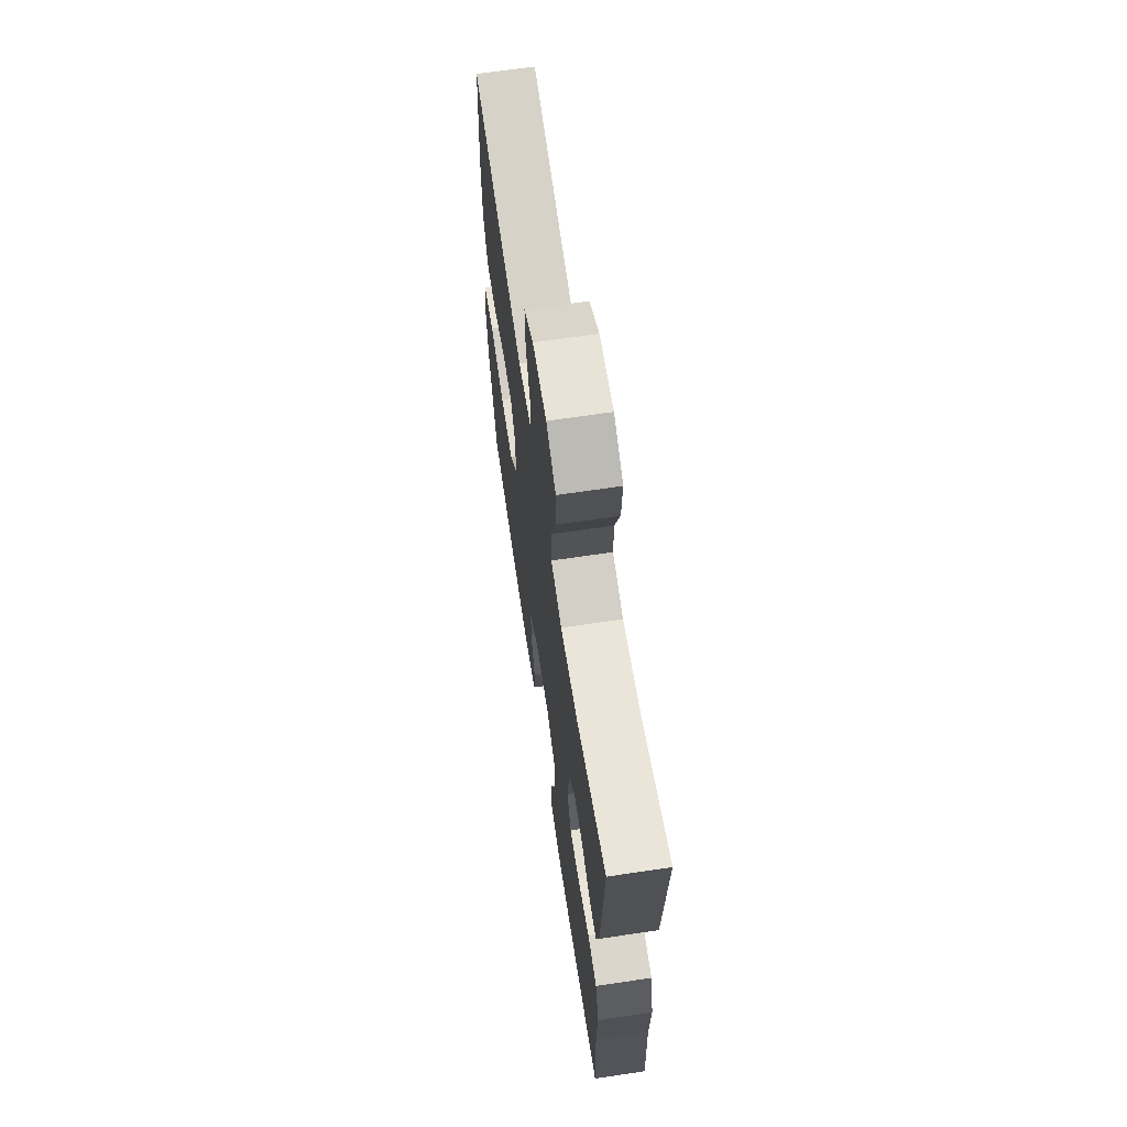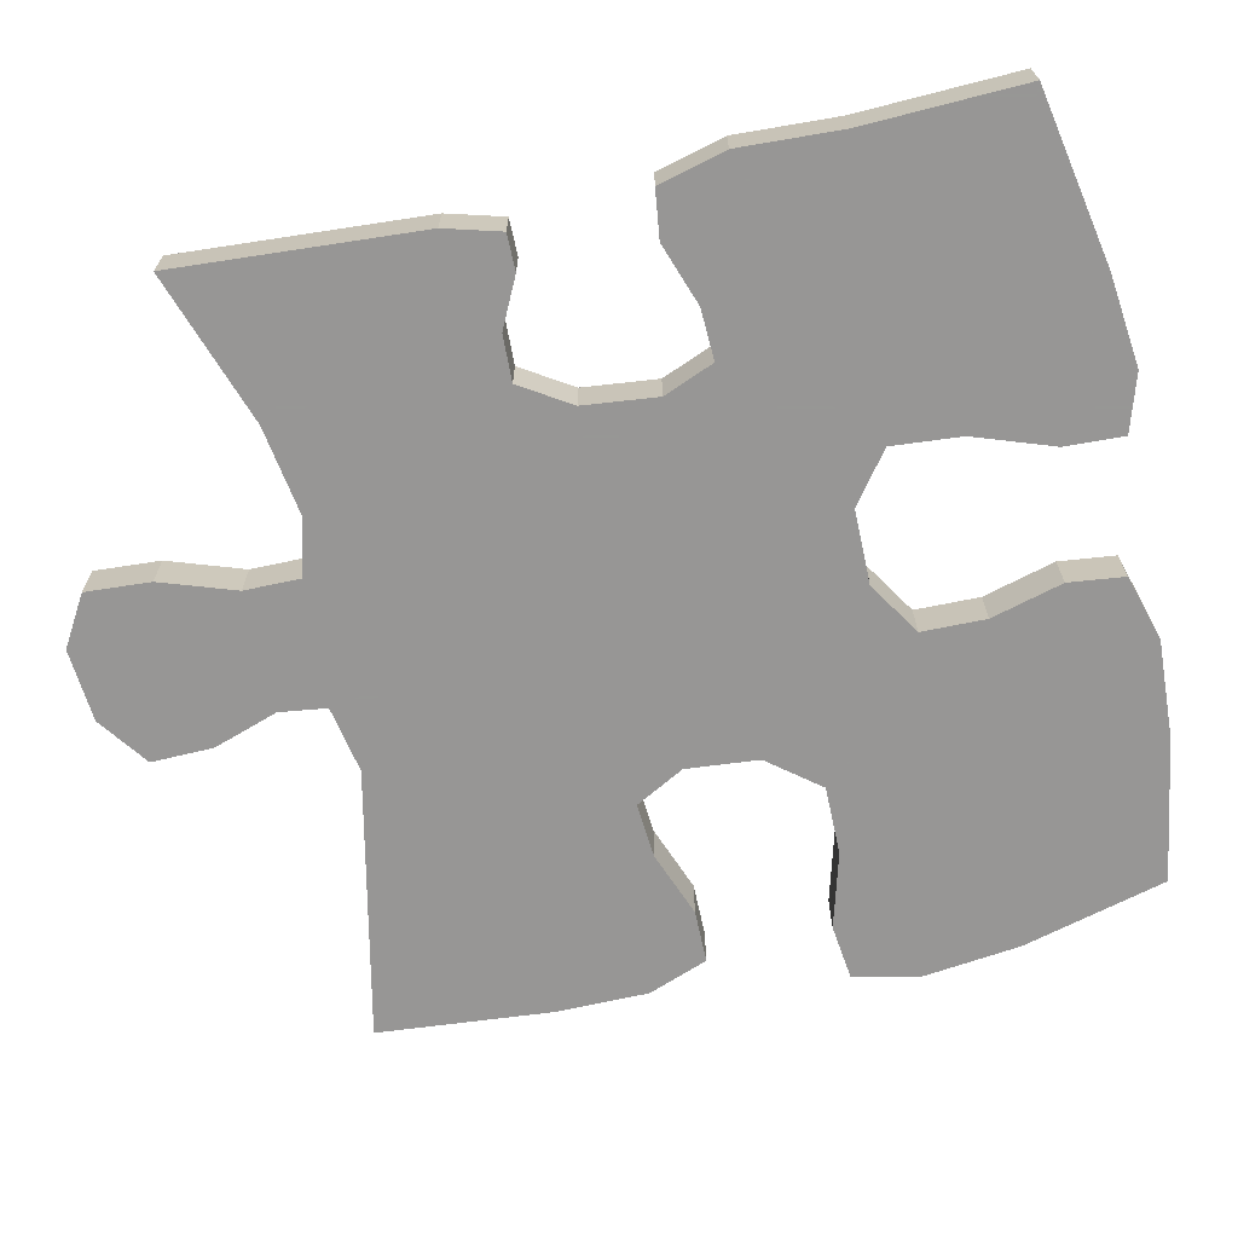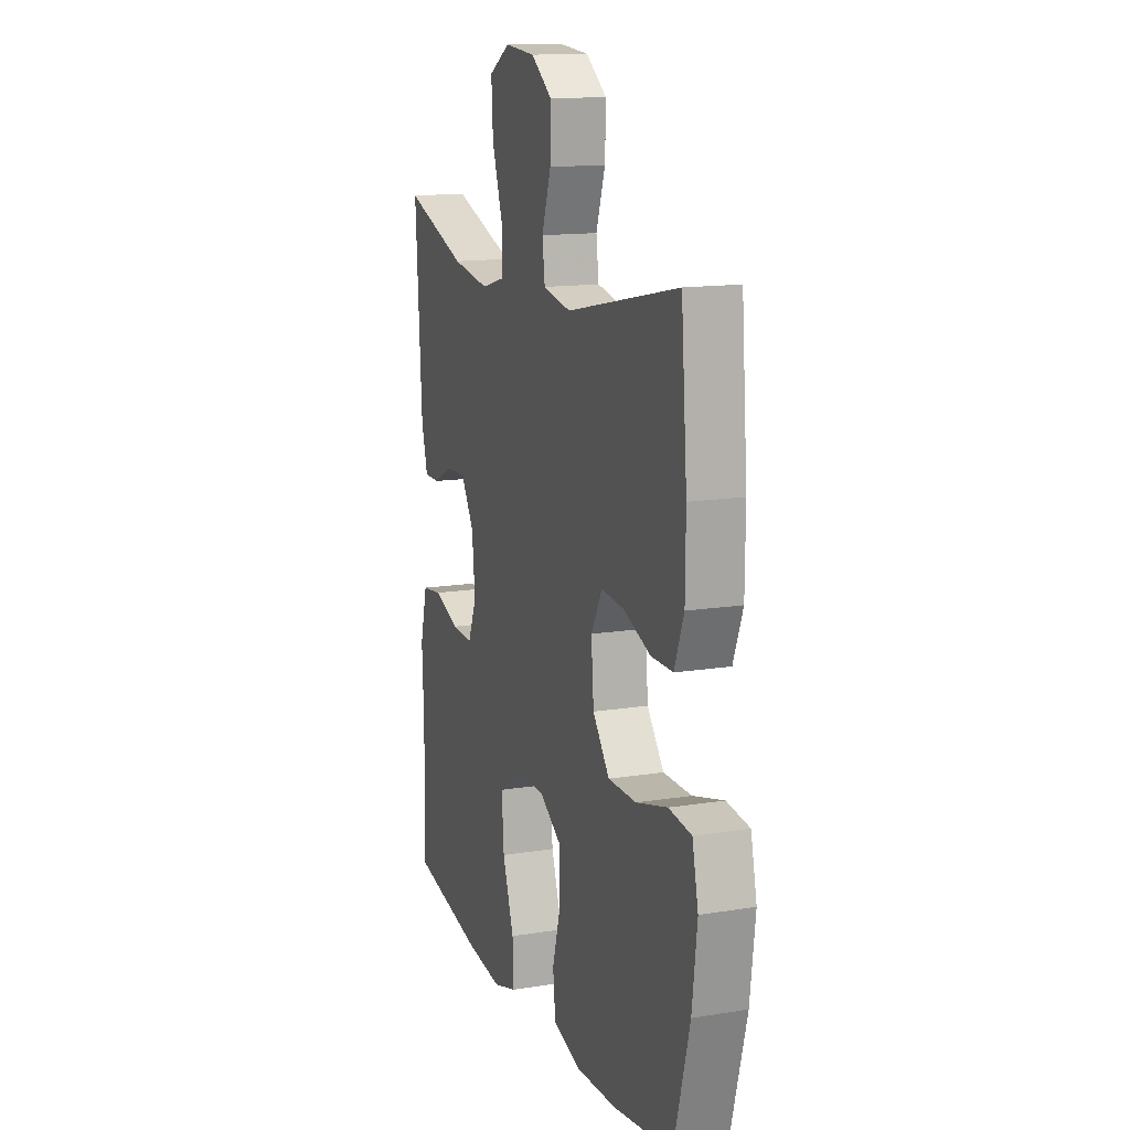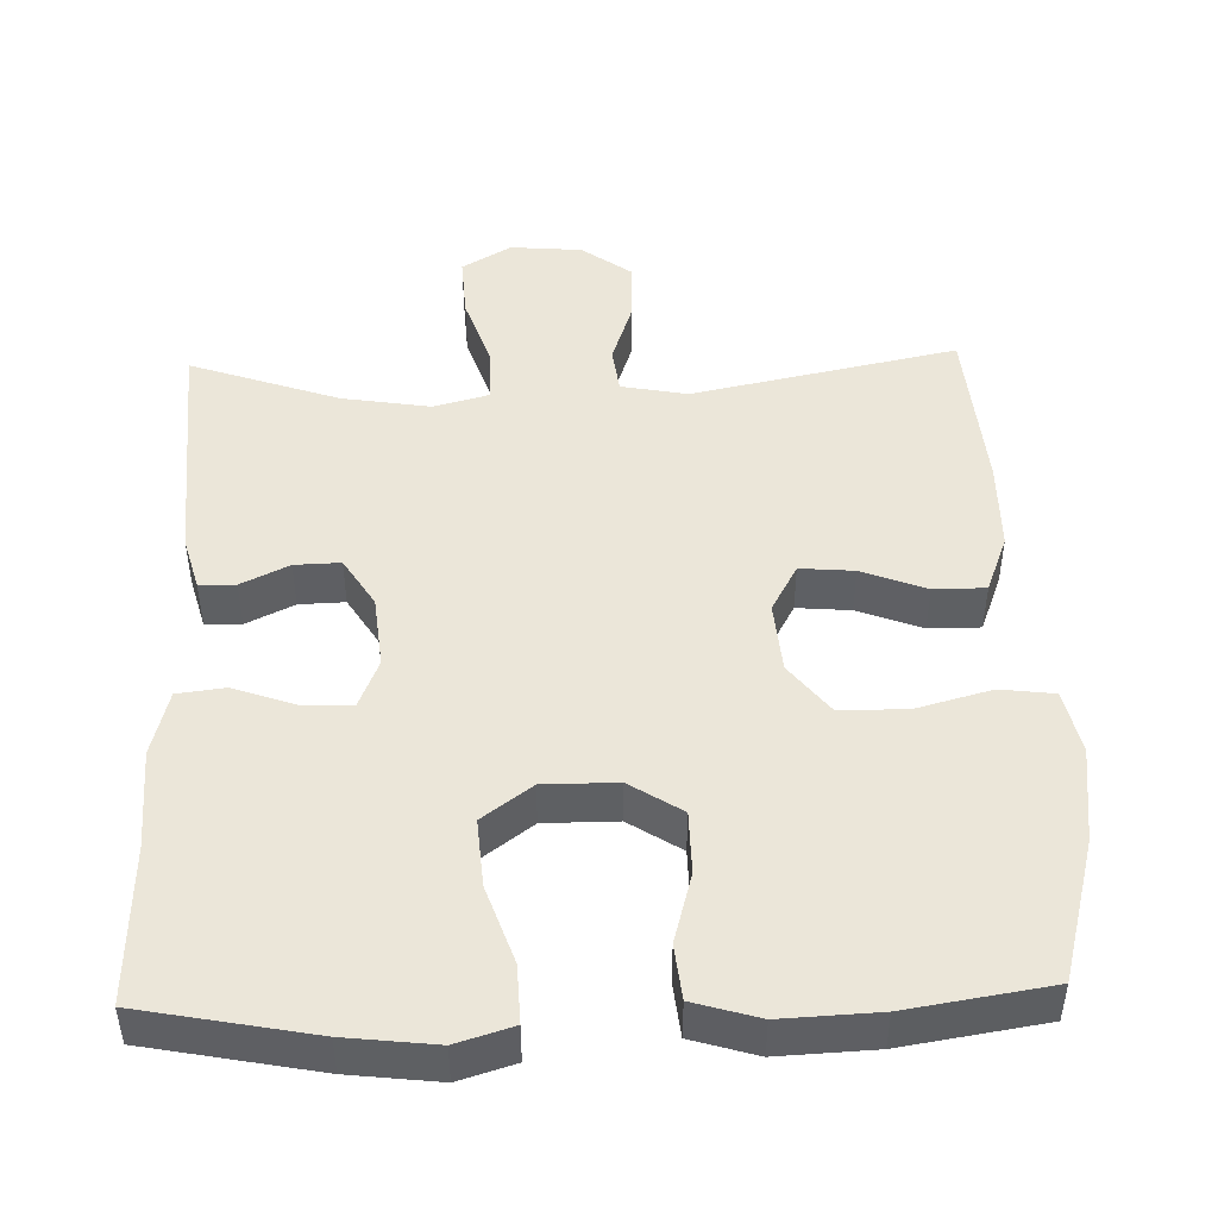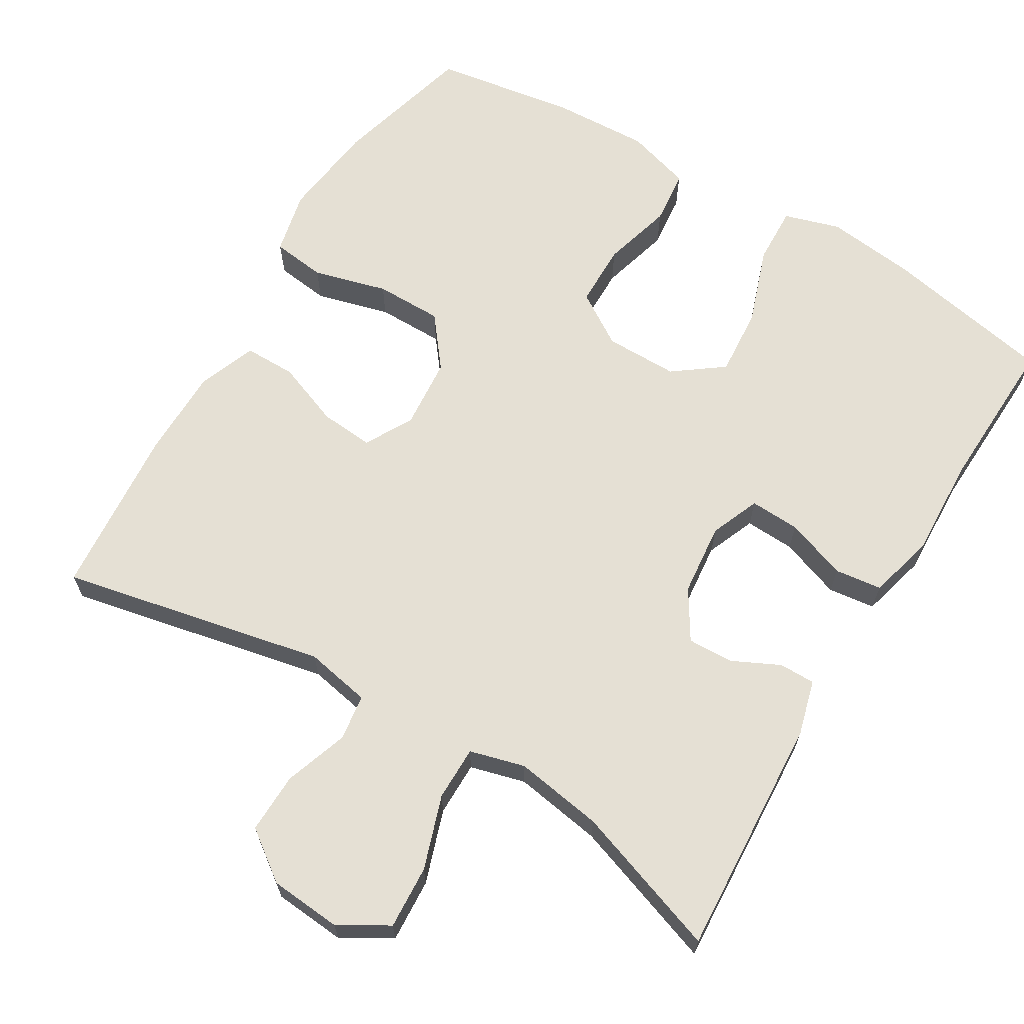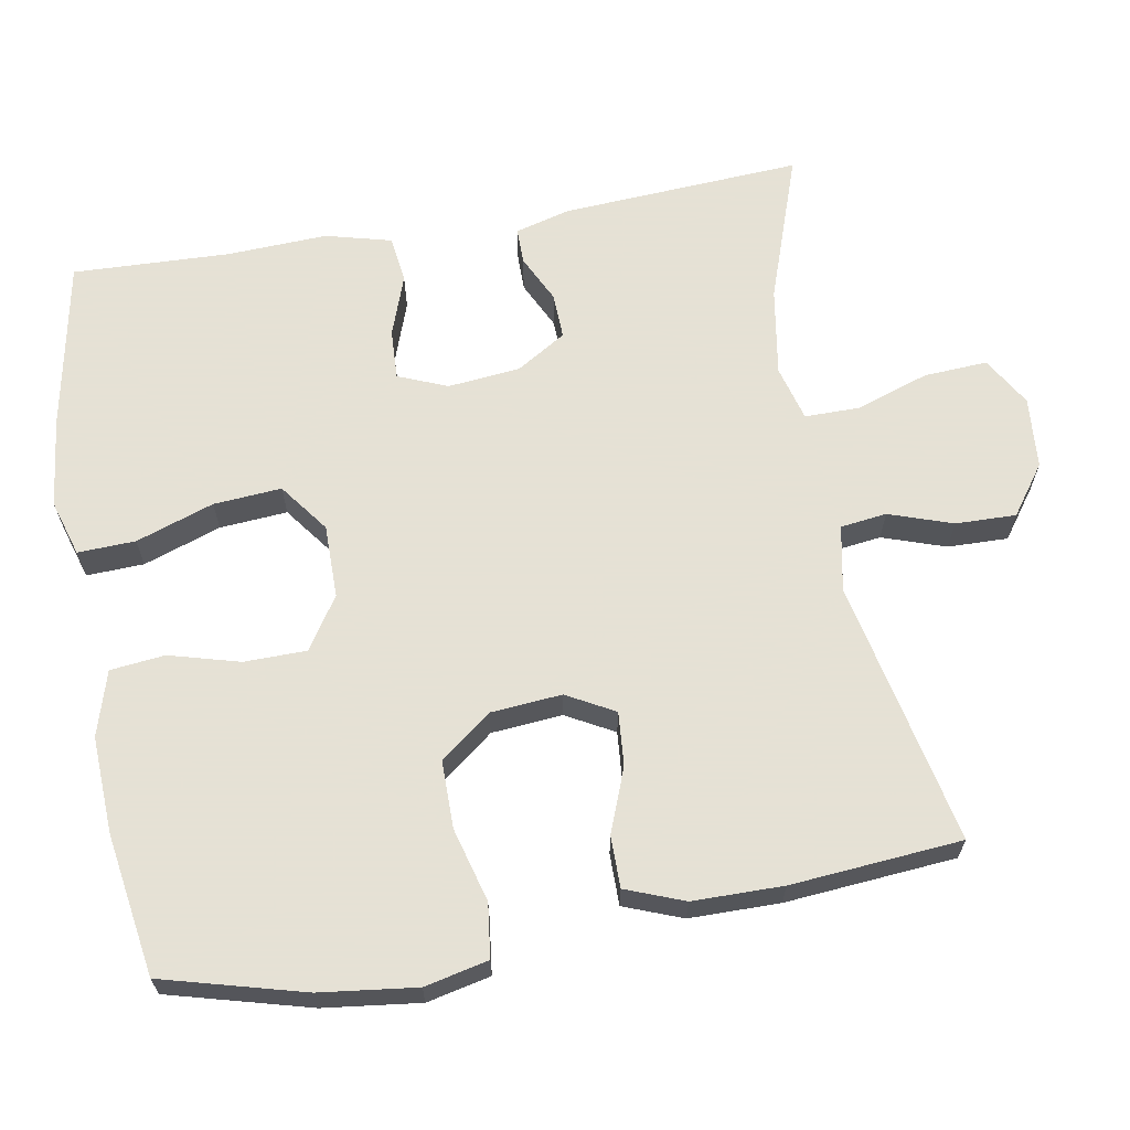
<metadata>
{"format":"obj","ext":"obj","renderer":"f3d","projection":"perspective","resolution":1024,"background":"white","views":[{"elev":66.7,"azim":81.5,"up":"+Z"},{"elev":-68.0,"azim":102.3,"up":"+Y"},{"elev":14.1,"azim":-109.6,"up":"+Z"},{"elev":47.1,"azim":178.3,"up":"+Y"},{"elev":65.7,"azim":31.0,"up":"+Y"},{"elev":64.9,"azim":-100.0,"up":"+Y"}]}
</metadata>
<code>
v -0.5 0.07 0.5
v -0.146 0.07 0.426
v -0.058 0.07 0.443
v -0.05 0.07 0.505
v -0.079 0.07 0.59
v -0.081 0.07 0.671
v -0.015 0.07 0.719
v 0.081 0.07 0.727
v 0.147 0.07 0.688
v 0.142 0.07 0.603
v 0.109 0.07 0.505
v 0.109 0.07 0.432
v 0.183 0.07 0.412
v 0.301 0.07 0.431
v 0.5 0.07 0.5
v 0.48 0.07 0.178
v 0.46 0.07 0.105
v 0.412 0.07 0.105
v 0.348 0.07 0.136
v 0.287 0.07 0.138
v 0.246 0.07 0.072
v 0.236 0.07 -0.025
v 0.263 0.07 -0.091
v 0.33 0.07 -0.088
v 0.412 0.07 -0.059
v 0.475 0.07 -0.067
v 0.498 0.07 -0.155
v 0.492 0.07 -0.289
v 0.5 0.07 -0.5
v 0.272 0.07 -0.544
v 0.152 0.07 -0.558
v 0.077 0.07 -0.535
v 0.08 0.07 -0.458
v 0.116 0.07 -0.354
v 0.123 0.07 -0.263
v 0.057 0.07 -0.214
v -0.041 0.07 -0.214
v -0.111 0.07 -0.259
v -0.112 0.07 -0.343
v -0.086 0.07 -0.437
v -0.094 0.07 -0.51
v -0.181 0.07 -0.536
v -0.31 0.07 -0.53
v -0.5 0.07 -0.5
v -0.551 0.07 -0.311
v -0.567 0.07 -0.182
v -0.548 0.07 -0.097
v -0.476 0.07 -0.088
v -0.377 0.07 -0.115
v -0.287 0.07 -0.115
v -0.234 0.07 -0.047
v -0.226 0.07 0.048
v -0.261 0.07 0.112
v -0.333 0.07 0.106
v -0.419 0.07 0.073
v -0.488 0.07 0.073
v -0.518 0.07 0.151
v -0.519 0.07 0.272
v -0.5 0 0.5
v -0.146 0 0.426
v -0.058 0 0.443
v -0.05 0 0.505
v -0.079 0 0.59
v -0.081 0 0.671
v -0.015 0 0.719
v 0.081 0 0.727
v 0.147 0 0.688
v 0.142 0 0.603
v 0.109 0 0.505
v 0.109 0 0.432
v 0.183 0 0.412
v 0.301 0 0.431
v 0.5 0 0.5
v 0.48 0 0.178
v 0.46 0 0.105
v 0.412 0 0.105
v 0.348 0 0.136
v 0.287 0 0.138
v 0.246 0 0.072
v 0.236 0 -0.025
v 0.263 0 -0.091
v 0.33 0 -0.088
v 0.412 0 -0.059
v 0.475 0 -0.067
v 0.498 0 -0.155
v 0.492 0 -0.289
v 0.5 0 -0.5
v 0.272 0 -0.544
v 0.152 0 -0.558
v 0.077 0 -0.535
v 0.08 0 -0.458
v 0.116 0 -0.354
v 0.123 0 -0.263
v 0.057 0 -0.214
v -0.041 0 -0.214
v -0.111 0 -0.259
v -0.112 0 -0.343
v -0.086 0 -0.437
v -0.094 0 -0.51
v -0.181 0 -0.536
v -0.31 0 -0.53
v -0.5 0 -0.5
v -0.551 0 -0.311
v -0.567 0 -0.182
v -0.548 0 -0.097
v -0.476 0 -0.088
v -0.377 0 -0.115
v -0.287 0 -0.115
v -0.234 0 -0.047
v -0.226 0 0.048
v -0.261 0 0.112
v -0.333 0 0.106
v -0.419 0 0.073
v -0.488 0 0.073
v -0.518 0 0.151
v -0.519 0 0.272
f 58 1 2
f 57 58 2
f 56 57 2
f 55 56 2
f 54 55 2
f 53 54 2 3
f 52 53 3
f 51 52 3
f 47 48 49
f 46 47 49
f 45 46 49
f 44 45 49
f 43 44 49
f 42 43 49
f 41 42 49
f 40 41 49
f 39 40 49
f 38 39 49 50
f 37 38 50 51
f 32 33 34
f 31 32 34
f 30 31 34
f 29 30 34
f 28 29 34
f 28 34 35
f 27 28 35
f 26 27 35
f 25 26 35
f 24 25 35
f 23 24 35 36
f 17 18 19
f 16 17 19
f 15 16 19
f 14 15 19
f 13 14 19 20
f 12 13 20 21
f 9 10 11
f 8 9 11
f 7 8 11
f 6 7 11
f 5 6 11
f 4 5 11
f 3 4 11 12
f 37 51 3
f 36 37 3
f 23 36 3
f 22 23 3
f 3 12 21 22
f 60 59 116
f 60 116 115
f 60 115 114
f 60 114 113
f 60 113 112
f 61 60 112 111
f 61 111 110
f 61 110 109
f 107 106 105
f 107 105 104
f 107 104 103
f 107 103 102
f 107 102 101
f 107 101 100
f 107 100 99
f 107 99 98
f 107 98 97
f 108 107 97 96
f 109 108 96 95
f 92 91 90
f 92 90 89
f 92 89 88
f 92 88 87
f 92 87 86
f 93 92 86
f 93 86 85
f 93 85 84
f 93 84 83
f 93 83 82
f 94 93 82 81
f 77 76 75
f 77 75 74
f 77 74 73
f 77 73 72
f 78 77 72 71
f 79 78 71 70
f 69 68 67
f 69 67 66
f 69 66 65
f 69 65 64
f 69 64 63
f 69 63 62
f 70 69 62 61
f 61 109 95
f 61 95 94
f 61 94 81
f 61 81 80
f 80 79 70 61
f 1 59 60 2
f 2 60 61 3
f 3 61 62 4
f 4 62 63 5
f 5 63 64 6
f 6 64 65 7
f 7 65 66 8
f 8 66 67 9
f 9 67 68 10
f 10 68 69 11
f 11 69 70 12
f 12 70 71 13
f 13 71 72 14
f 14 72 73 15
f 15 73 74 16
f 16 74 75 17
f 17 75 76 18
f 18 76 77 19
f 19 77 78 20
f 20 78 79 21
f 21 79 80 22
f 22 80 81 23
f 23 81 82 24
f 24 82 83 25
f 25 83 84 26
f 26 84 85 27
f 27 85 86 28
f 28 86 87 29
f 29 87 88 30
f 30 88 89 31
f 31 89 90 32
f 32 90 91 33
f 33 91 92 34
f 34 92 93 35
f 35 93 94 36
f 36 94 95 37
f 37 95 96 38
f 38 96 97 39
f 39 97 98 40
f 40 98 99 41
f 41 99 100 42
f 42 100 101 43
f 43 101 102 44
f 44 102 103 45
f 45 103 104 46
f 46 104 105 47
f 47 105 106 48
f 48 106 107 49
f 49 107 108 50
f 50 108 109 51
f 51 109 110 52
f 52 110 111 53
f 53 111 112 54
f 54 112 113 55
f 55 113 114 56
f 56 114 115 57
f 57 115 116 58
f 58 116 59 1

</code>
